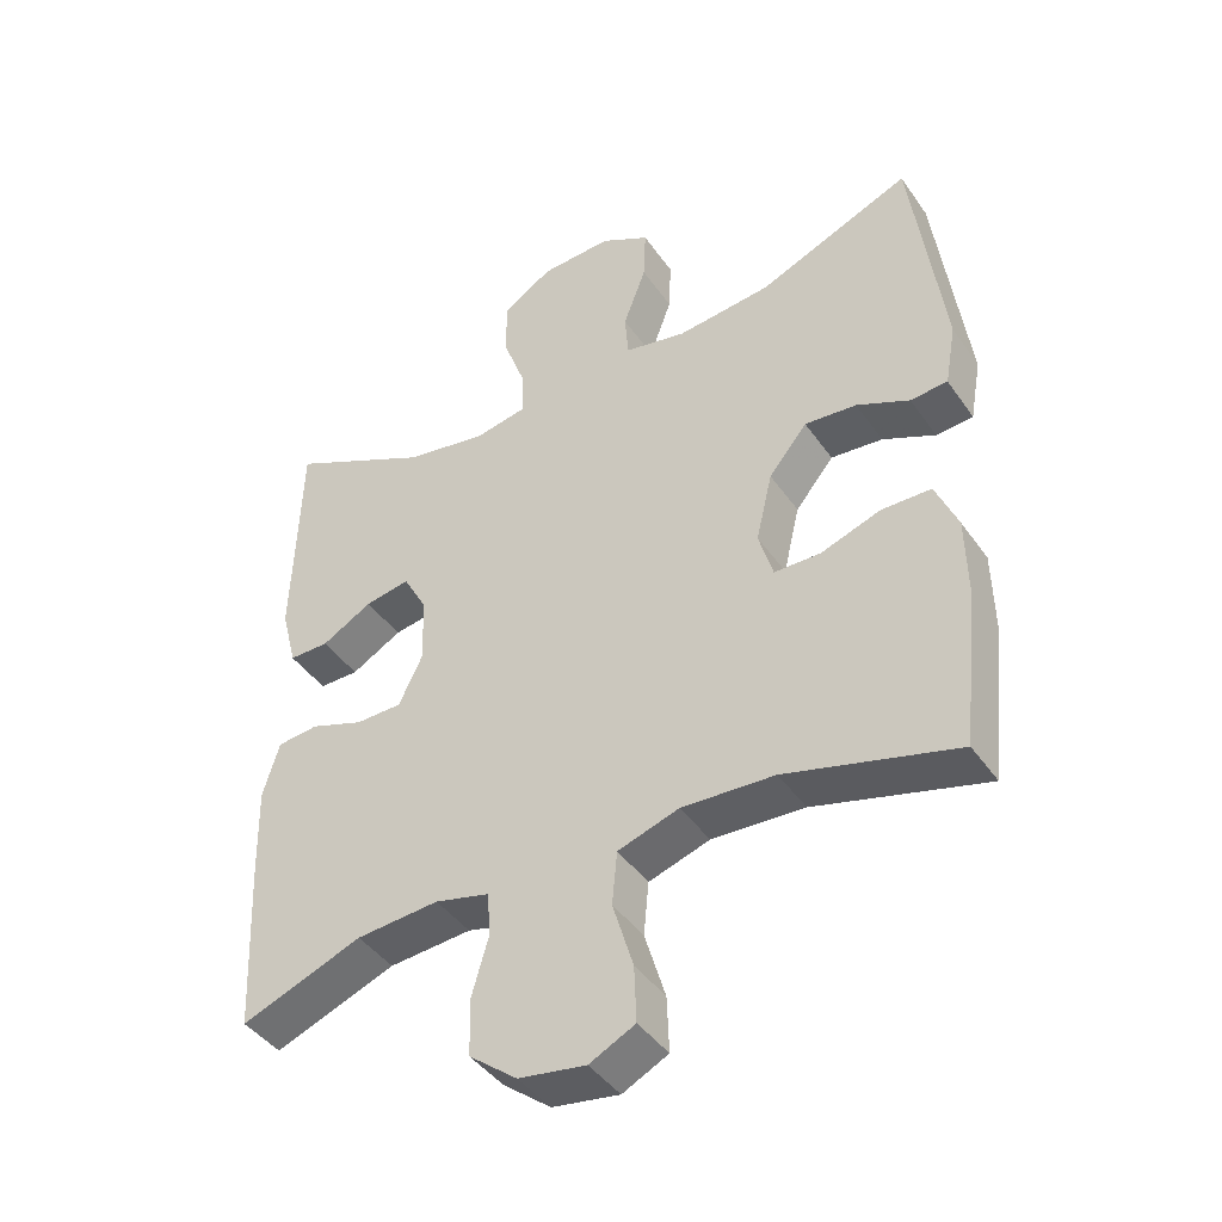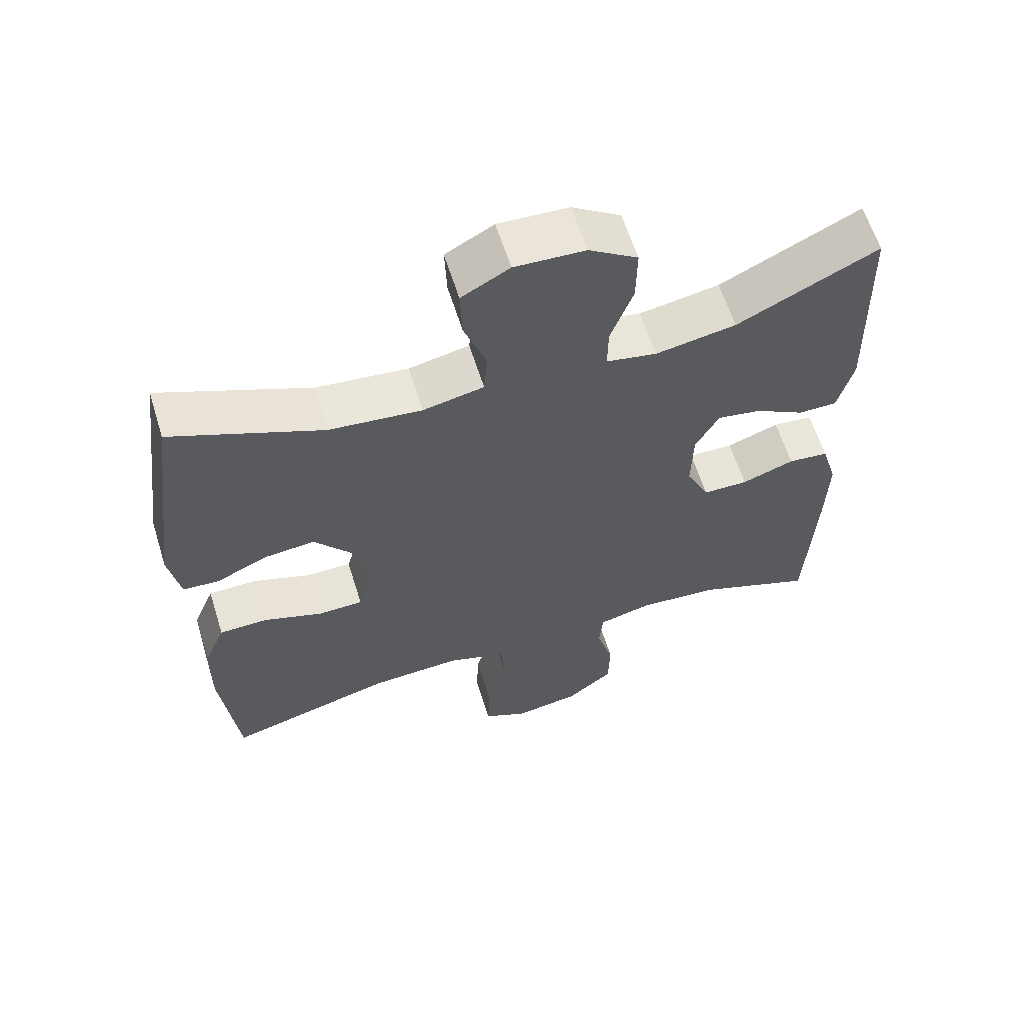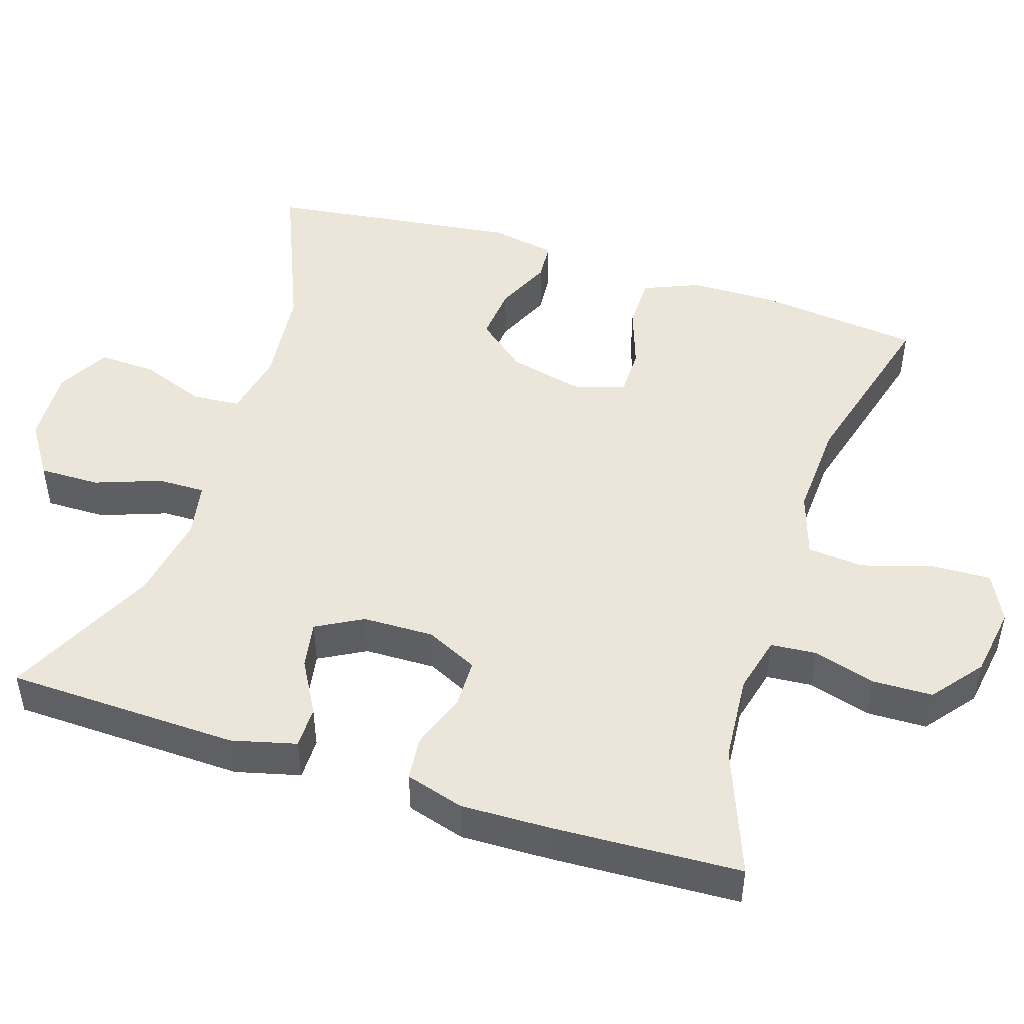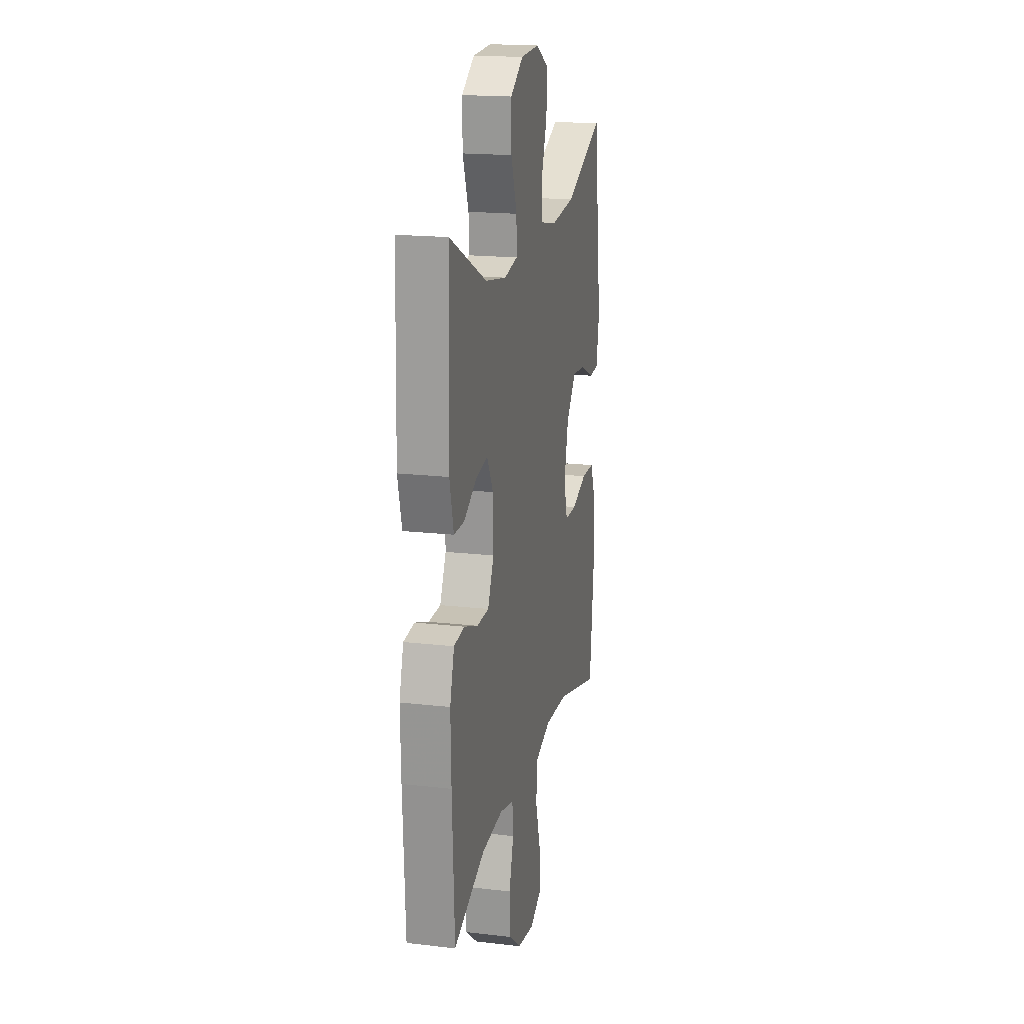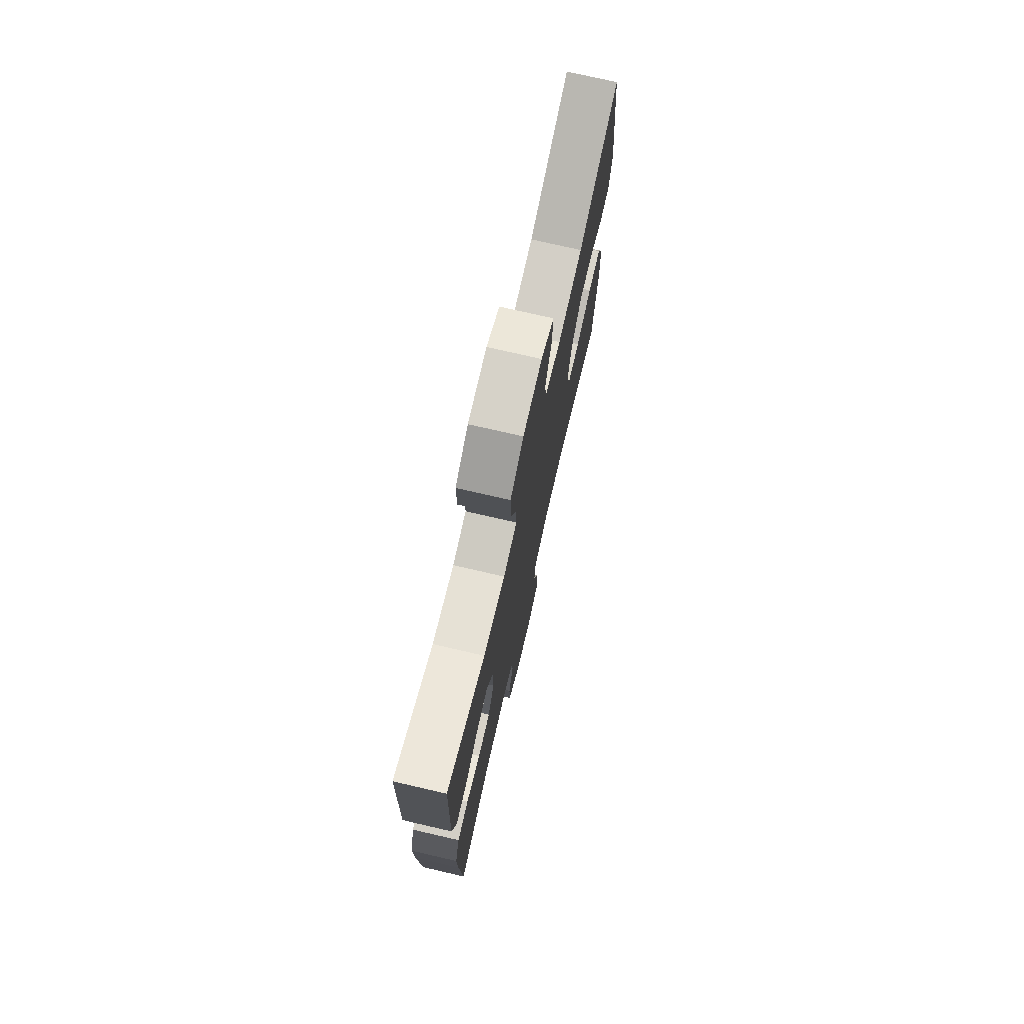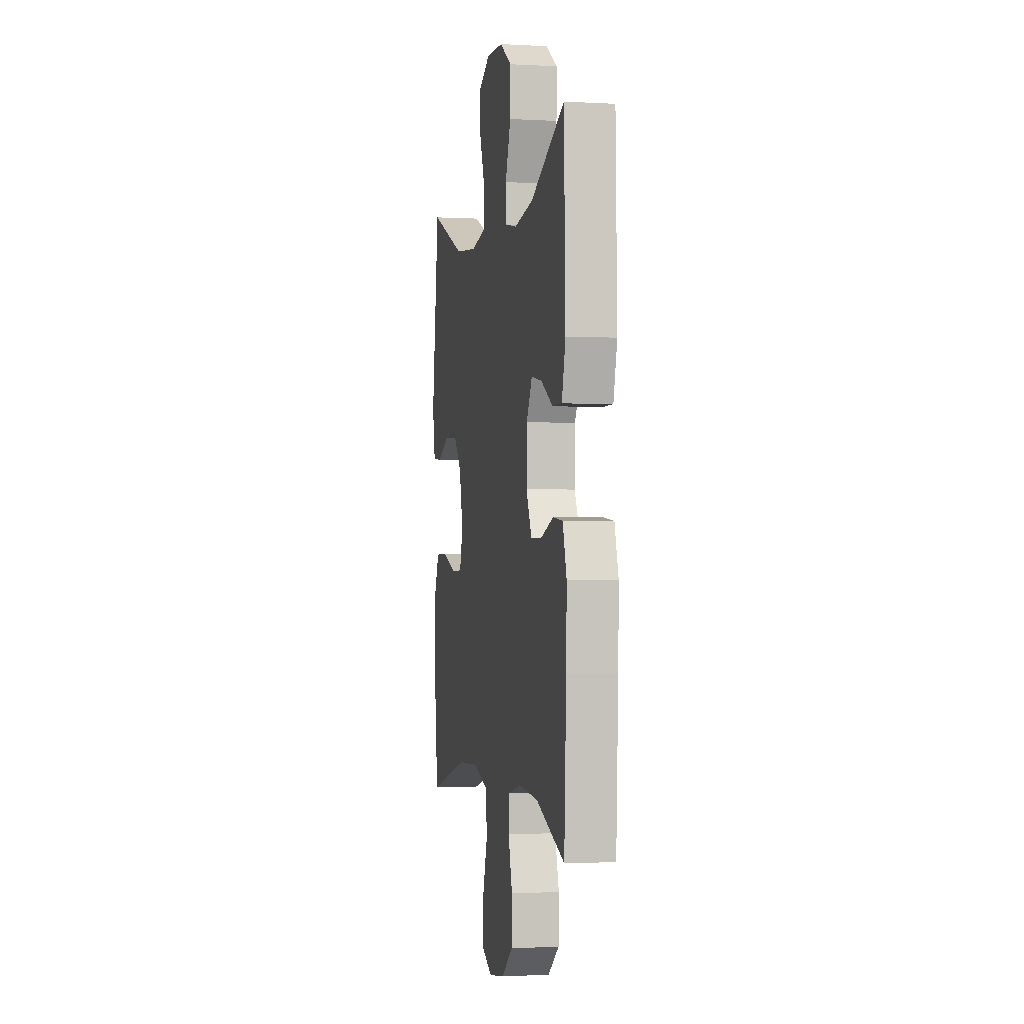
<metadata>
{"format":"obj","ext":"obj","renderer":"f3d","projection":"perspective","resolution":1024,"background":"white","views":[{"elev":-43.0,"azim":-147.8,"up":"+Z"},{"elev":61.4,"azim":-17.3,"up":"+Z"},{"elev":48.1,"azim":107.8,"up":"+Y"},{"elev":18.2,"azim":102.7,"up":"+Z"},{"elev":74.8,"azim":103.0,"up":"+Z"},{"elev":-1.3,"azim":78.5,"up":"+Z"}]}
</metadata>
<code>
v 0.5 0.07 0.5
v 0.509 0.07 0.189
v 0.487 0.07 0.103
v 0.431 0.07 0.103
v 0.36 0.07 0.143
v 0.297 0.07 0.154
v 0.263 0.07 0.092
v 0.261 0.07 -0.003
v 0.294 0.07 -0.072
v 0.359 0.07 -0.073
v 0.434 0.07 -0.046
v 0.492 0.07 -0.052
v 0.515 0.07 -0.13
v 0.512 0.07 -0.251
v 0.5 0.07 -0.5
v 0.33 0.07 -0.435
v 0.214 0.07 -0.426
v 0.138 0.07 -0.445
v 0.133 0.07 -0.506
v 0.157 0.07 -0.589
v 0.155 0.07 -0.669
v 0.088 0.07 -0.722
v -0.006 0.07 -0.737
v -0.07 0.07 -0.705
v -0.067 0.07 -0.627
v -0.038 0.07 -0.531
v -0.045 0.07 -0.456
v -0.131 0.07 -0.428
v -0.261 0.07 -0.435
v -0.5 0.07 -0.5
v -0.524 0.07 -0.282
v -0.522 0.07 -0.167
v -0.491 0.07 -0.093
v -0.421 0.07 -0.092
v -0.337 0.07 -0.121
v -0.272 0.07 -0.12
v -0.252 0.07 -0.051
v -0.275 0.07 0.047
v -0.329 0.07 0.113
v -0.402 0.07 0.106
v -0.476 0.07 0.072
v -0.528 0.07 0.076
v -0.544 0.07 0.164
v -0.5 0.07 0.5
v -0.285 0.07 0.41
v -0.152 0.07 0.396
v -0.065 0.07 0.414
v -0.06 0.07 0.478
v -0.092 0.07 0.565
v -0.095 0.07 0.641
v -0.026 0.07 0.679
v 0.075 0.07 0.674
v 0.145 0.07 0.628
v 0.144 0.07 0.547
v 0.112 0.07 0.459
v 0.111 0.07 0.396
v 0.184 0.07 0.382
v 0.299 0.07 0.402
v 0.5 0 0.5
v 0.509 0 0.189
v 0.487 0 0.103
v 0.431 0 0.103
v 0.36 0 0.143
v 0.297 0 0.154
v 0.263 0 0.092
v 0.261 0 -0.003
v 0.294 0 -0.072
v 0.359 0 -0.073
v 0.434 0 -0.046
v 0.492 0 -0.052
v 0.515 0 -0.13
v 0.512 0 -0.251
v 0.5 0 -0.5
v 0.33 0 -0.435
v 0.214 0 -0.426
v 0.138 0 -0.445
v 0.133 0 -0.506
v 0.157 0 -0.589
v 0.155 0 -0.669
v 0.088 0 -0.722
v -0.006 0 -0.737
v -0.07 0 -0.705
v -0.067 0 -0.627
v -0.038 0 -0.531
v -0.045 0 -0.456
v -0.131 0 -0.428
v -0.261 0 -0.435
v -0.5 0 -0.5
v -0.524 0 -0.282
v -0.522 0 -0.167
v -0.491 0 -0.093
v -0.421 0 -0.092
v -0.337 0 -0.121
v -0.272 0 -0.12
v -0.252 0 -0.051
v -0.275 0 0.047
v -0.329 0 0.113
v -0.402 0 0.106
v -0.476 0 0.072
v -0.528 0 0.076
v -0.544 0 0.164
v -0.5 0 0.5
v -0.285 0 0.41
v -0.152 0 0.396
v -0.065 0 0.414
v -0.06 0 0.478
v -0.092 0 0.565
v -0.095 0 0.641
v -0.026 0 0.679
v 0.075 0 0.674
v 0.145 0 0.628
v 0.144 0 0.547
v 0.112 0 0.459
v 0.111 0 0.396
v 0.184 0 0.382
v 0.299 0 0.402
f 53 54 55
f 52 53 55
f 51 52 55
f 50 51 55
f 49 50 55
f 48 49 55
f 47 48 55 56
f 46 47 56 57
f 43 44 45
f 42 43 45
f 41 42 45
f 40 41 45
f 39 40 45 46
f 38 39 46 57
f 33 34 35
f 32 33 35
f 31 32 35
f 30 31 35
f 29 30 35
f 28 29 35 36
f 27 28 36 37
f 24 25 26
f 23 24 26
f 22 23 26
f 21 22 26
f 20 21 26
f 19 20 26
f 18 19 26 27
f 37 38 57
f 27 37 57
f 18 27 57
f 17 18 57
f 14 15 16
f 13 14 16
f 12 13 16
f 11 12 16
f 10 11 16
f 3 4 5
f 2 3 5
f 1 2 5
f 58 1 5
f 58 5 6
f 57 58 6 7
f 17 57 7 8
f 9 10 16 17
f 8 9 17
f 113 112 111
f 113 111 110
f 113 110 109
f 113 109 108
f 113 108 107
f 113 107 106
f 114 113 106 105
f 115 114 105 104
f 103 102 101
f 103 101 100
f 103 100 99
f 103 99 98
f 104 103 98 97
f 115 104 97 96
f 93 92 91
f 93 91 90
f 93 90 89
f 93 89 88
f 93 88 87
f 94 93 87 86
f 95 94 86 85
f 84 83 82
f 84 82 81
f 84 81 80
f 84 80 79
f 84 79 78
f 84 78 77
f 85 84 77 76
f 115 96 95
f 115 95 85
f 115 85 76
f 115 76 75
f 74 73 72
f 74 72 71
f 74 71 70
f 74 70 69
f 74 69 68
f 63 62 61
f 63 61 60
f 63 60 59
f 63 59 116
f 64 63 116
f 65 64 116 115
f 66 65 115 75
f 75 74 68 67
f 75 67 66
f 1 59 60 2
f 2 60 61 3
f 3 61 62 4
f 4 62 63 5
f 5 63 64 6
f 6 64 65 7
f 7 65 66 8
f 8 66 67 9
f 9 67 68 10
f 10 68 69 11
f 11 69 70 12
f 12 70 71 13
f 13 71 72 14
f 14 72 73 15
f 15 73 74 16
f 16 74 75 17
f 17 75 76 18
f 18 76 77 19
f 19 77 78 20
f 20 78 79 21
f 21 79 80 22
f 22 80 81 23
f 23 81 82 24
f 24 82 83 25
f 25 83 84 26
f 26 84 85 27
f 27 85 86 28
f 28 86 87 29
f 29 87 88 30
f 30 88 89 31
f 31 89 90 32
f 32 90 91 33
f 33 91 92 34
f 34 92 93 35
f 35 93 94 36
f 36 94 95 37
f 37 95 96 38
f 38 96 97 39
f 39 97 98 40
f 40 98 99 41
f 41 99 100 42
f 42 100 101 43
f 43 101 102 44
f 44 102 103 45
f 45 103 104 46
f 46 104 105 47
f 47 105 106 48
f 48 106 107 49
f 49 107 108 50
f 50 108 109 51
f 51 109 110 52
f 52 110 111 53
f 53 111 112 54
f 54 112 113 55
f 55 113 114 56
f 56 114 115 57
f 57 115 116 58
f 58 116 59 1

</code>
